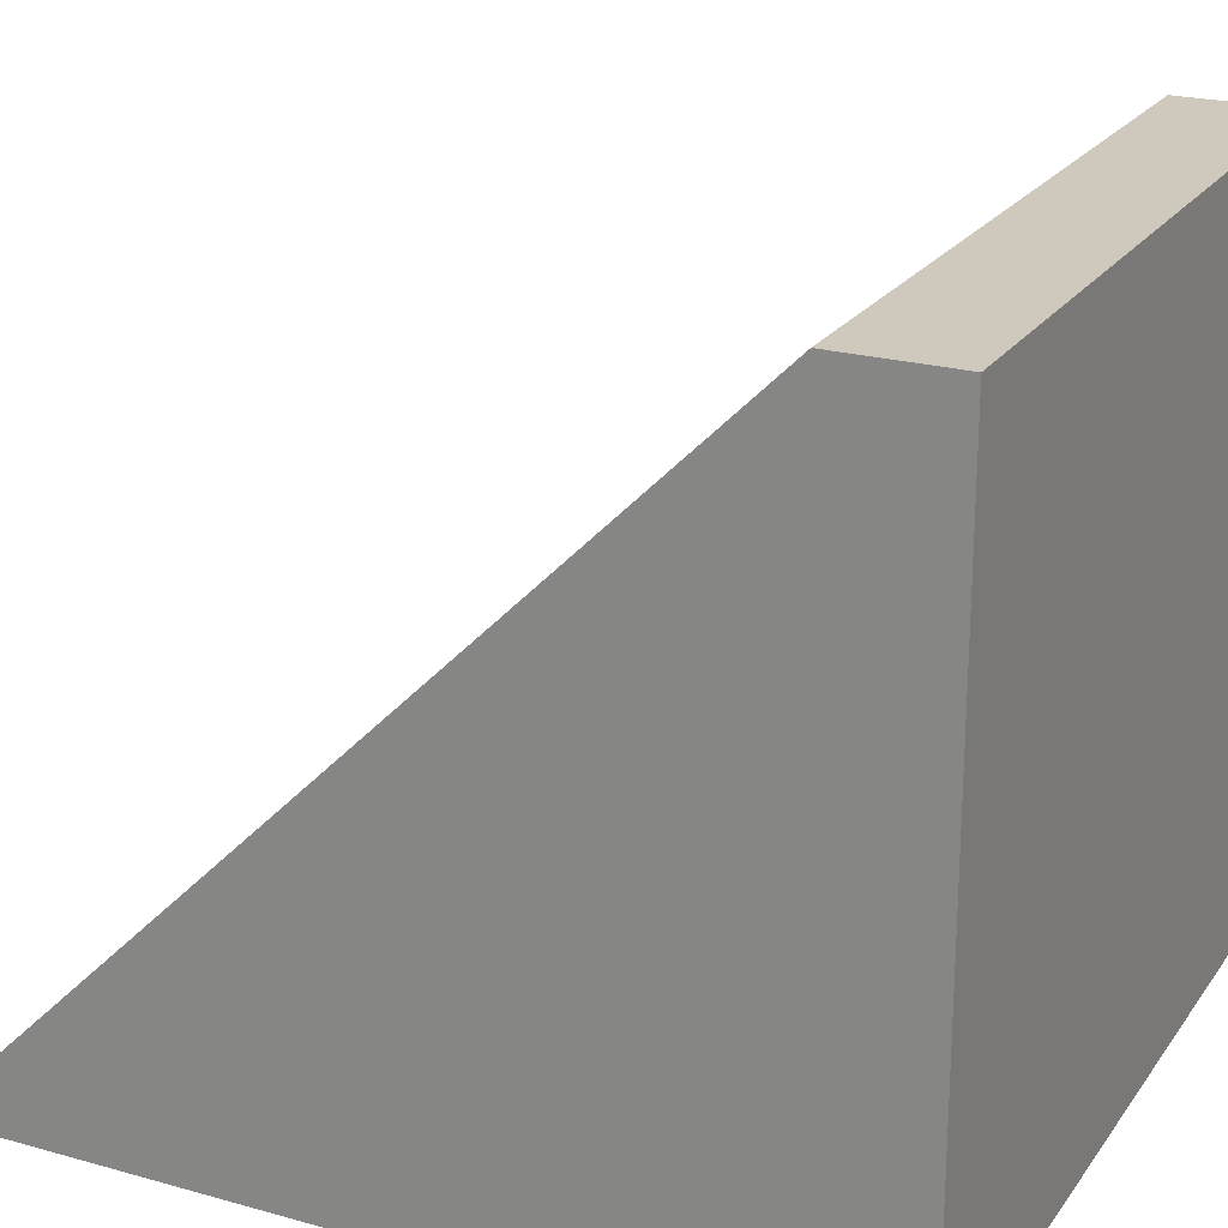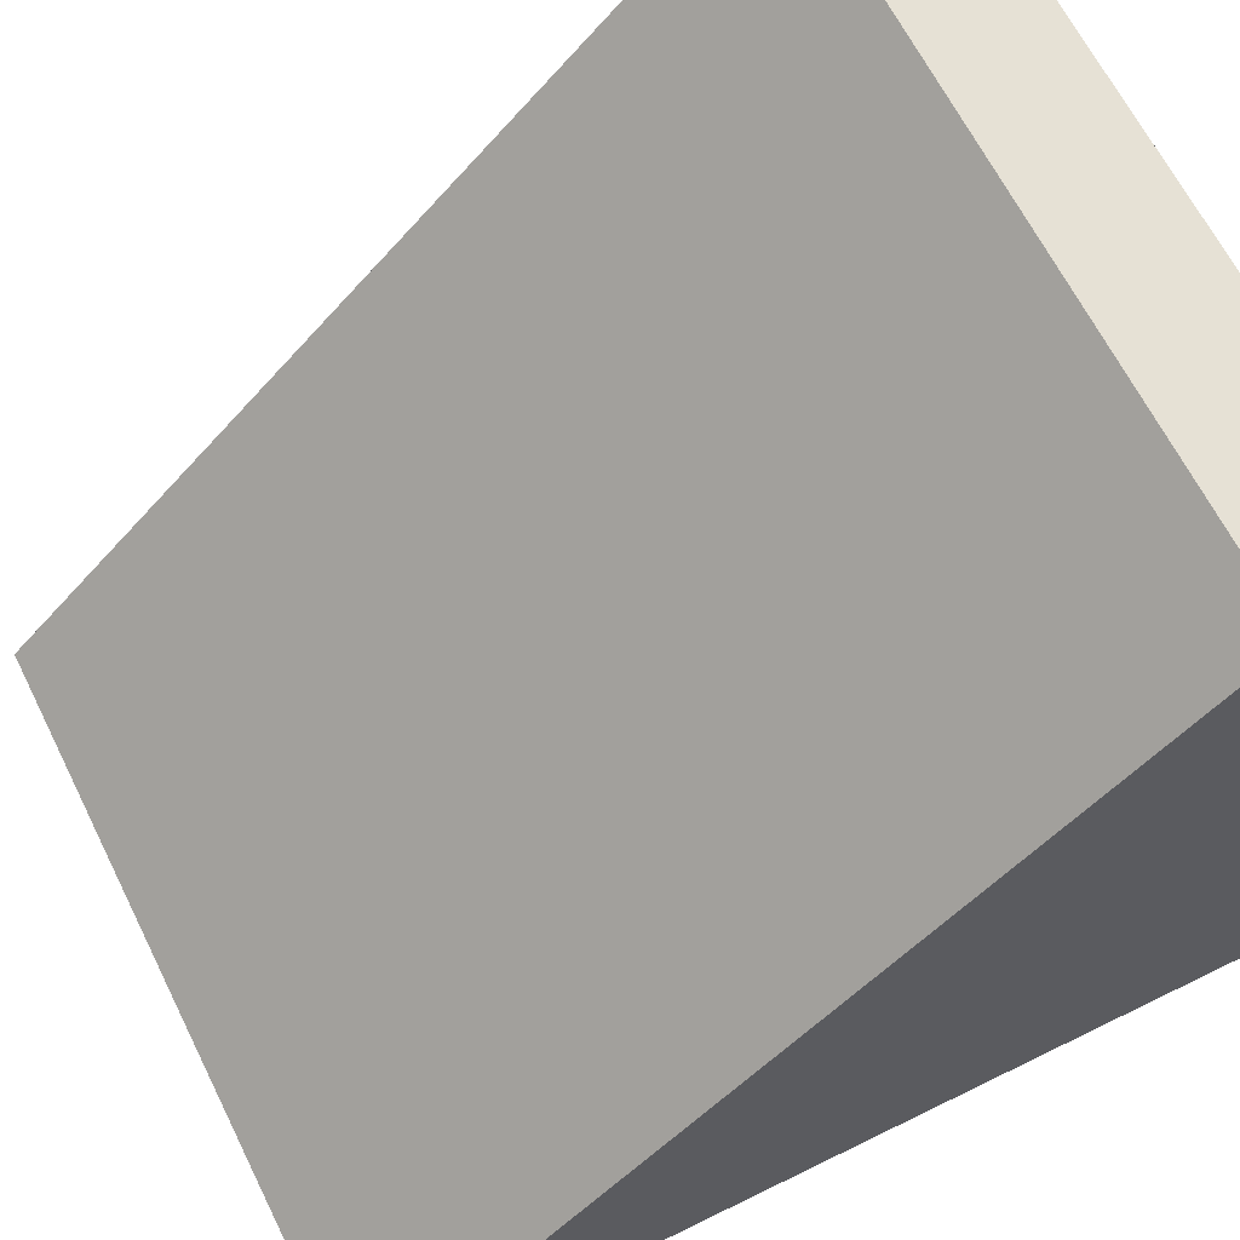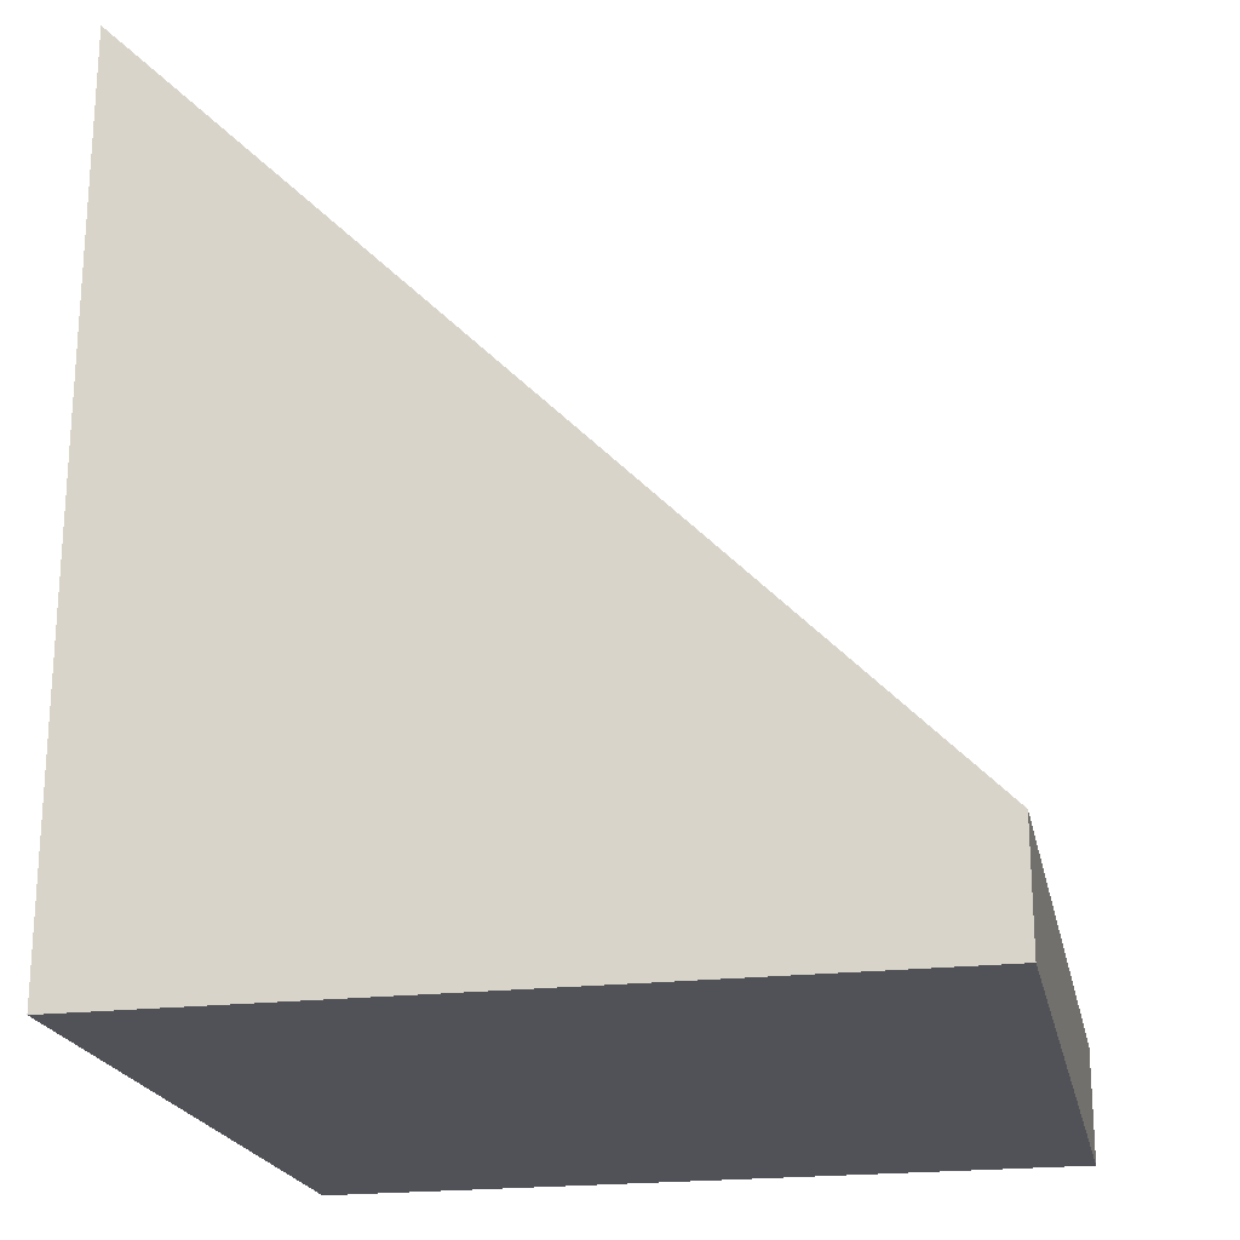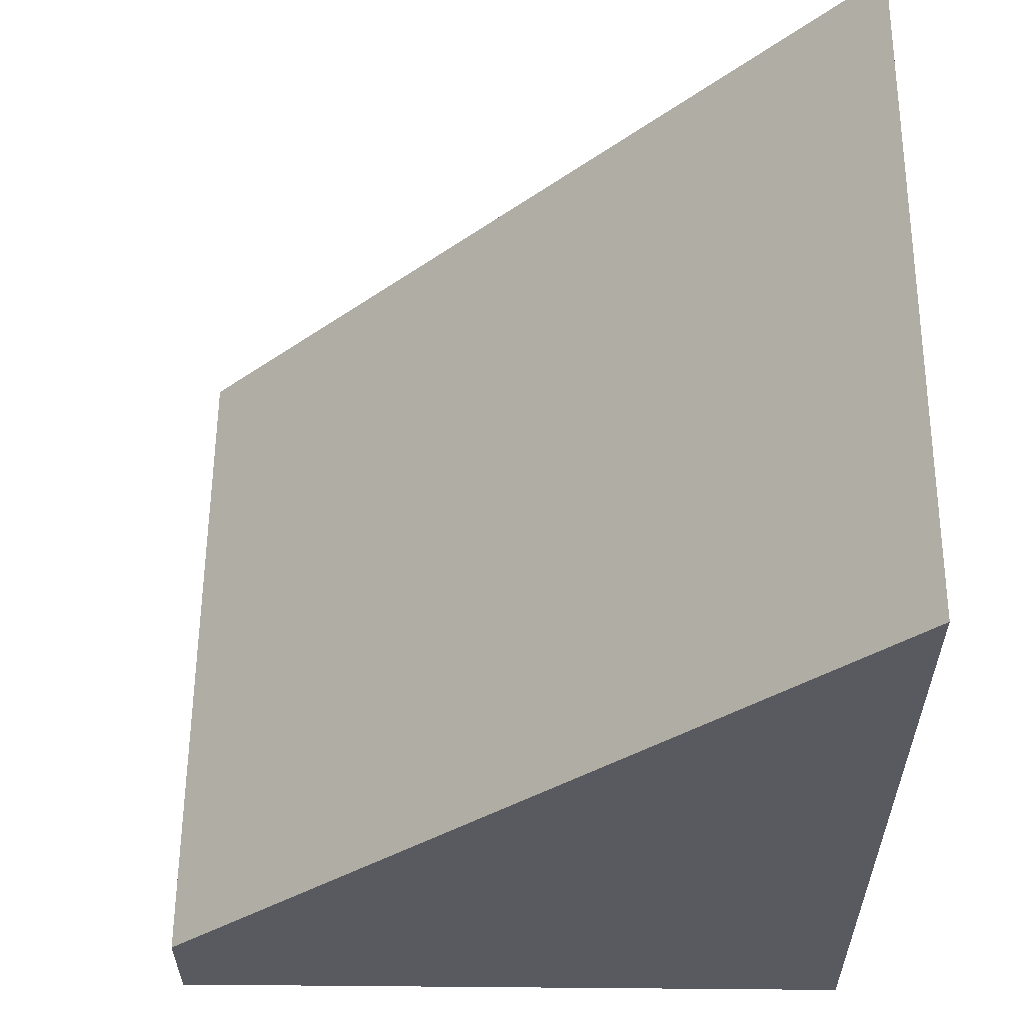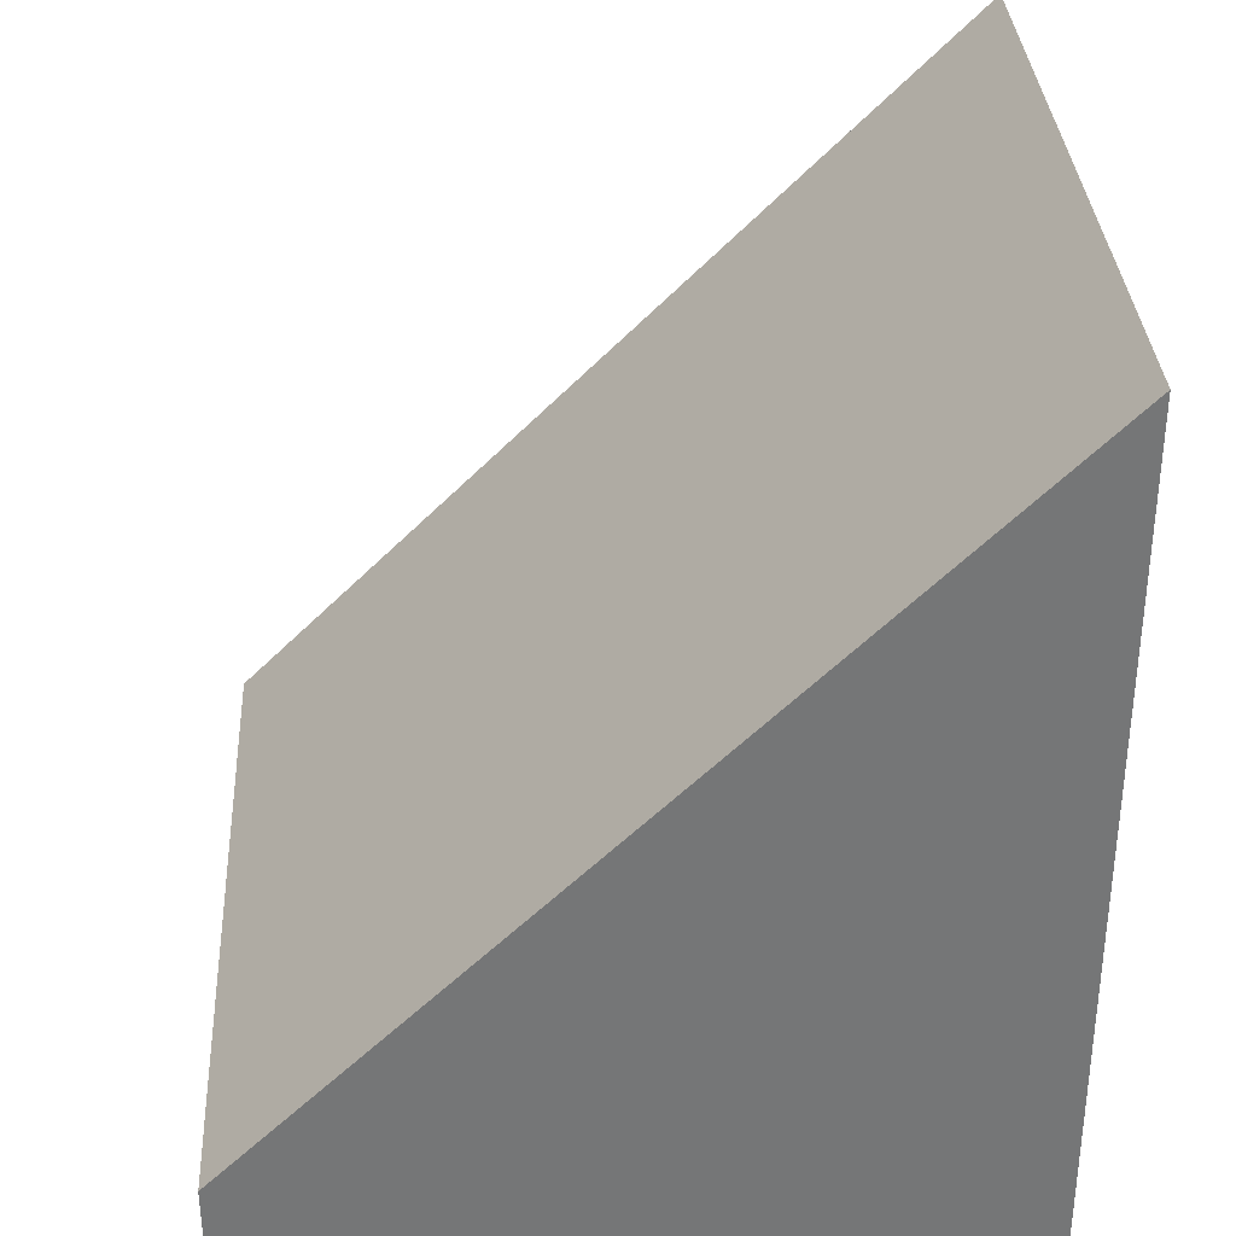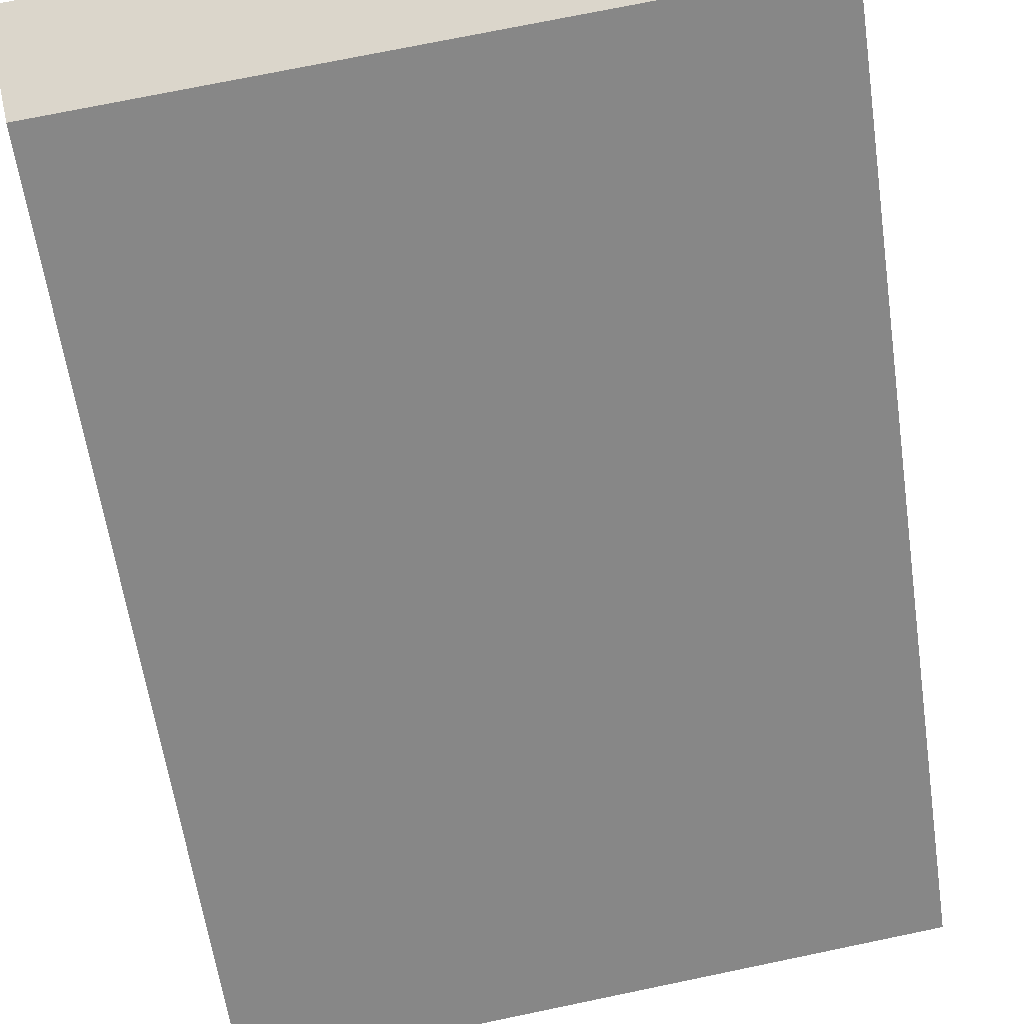
<metadata>
{"format":"obj","ext":"obj","renderer":"f3d","projection":"perspective","resolution":1024,"background":"white","views":[{"elev":22.3,"azim":115.9,"up":"+Y"},{"elev":64.5,"azim":63.6,"up":"+Y"},{"elev":-21.4,"azim":101.7,"up":"+Z"},{"elev":58.1,"azim":-89.5,"up":"+Z"},{"elev":33.6,"azim":-93.1,"up":"+Z"},{"elev":73.6,"azim":-11.7,"up":"+Y"}]}
</metadata>
<code>
o Cube
v 1 -1 -1
v 1 -1 1
v -1 -1 1
v -1 -1 -1
v 1 1 -1
v -1 1 -1
v 1 -1 -1.3
v -1 -1 -1.3
v 1 1 -1.3
v -1 1 -1.3
f 1 2 3 4
f 1 5 2
f 3 2 5 6
f 4 6 10 8
f 6 4 3
f 9 7 8 10
f 1 4 8 7
f 6 5 9 10
f 5 1 7 9

</code>
